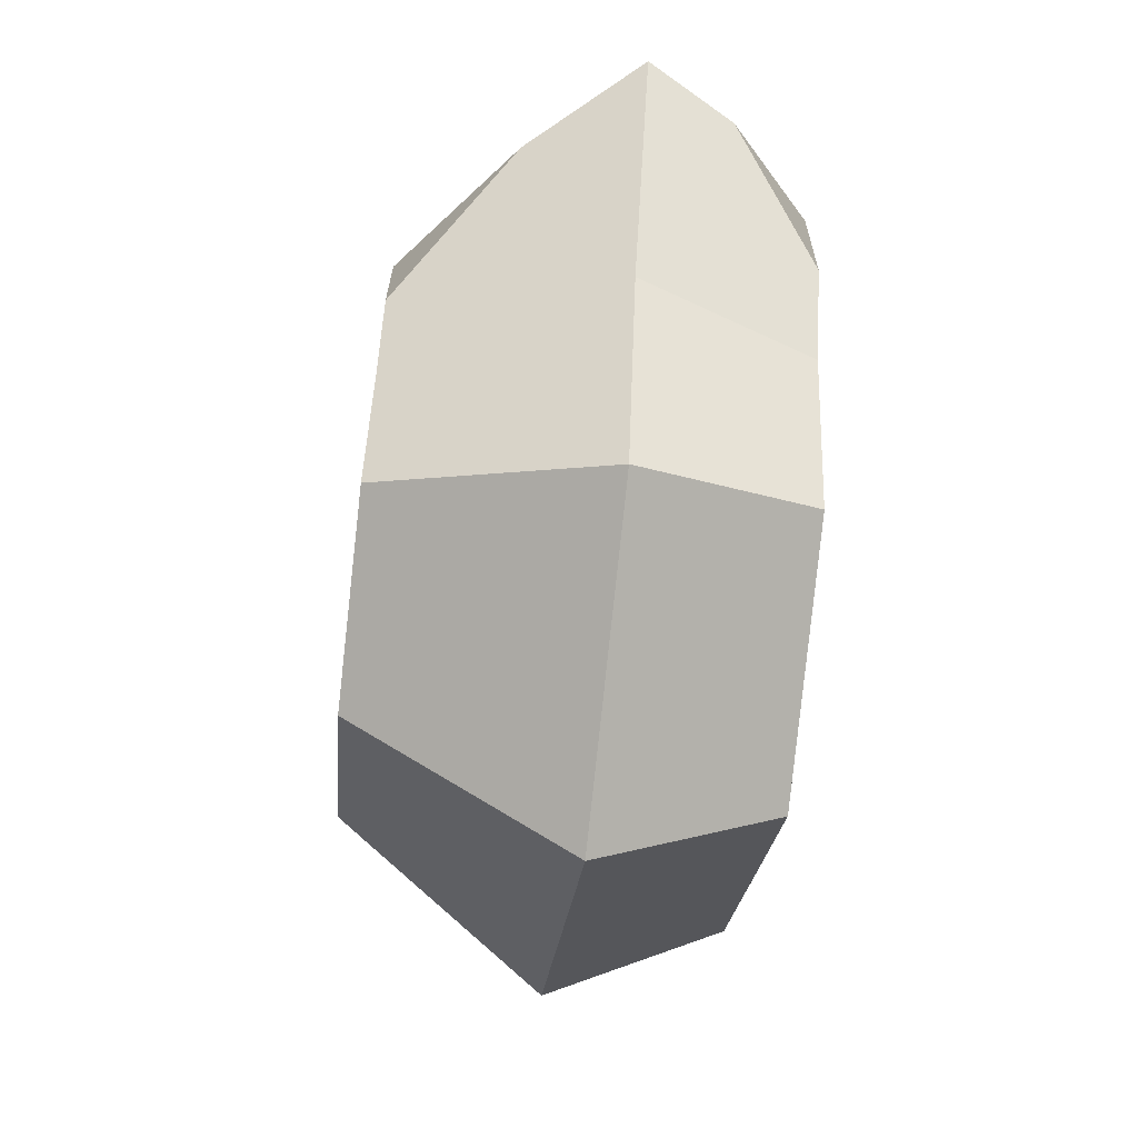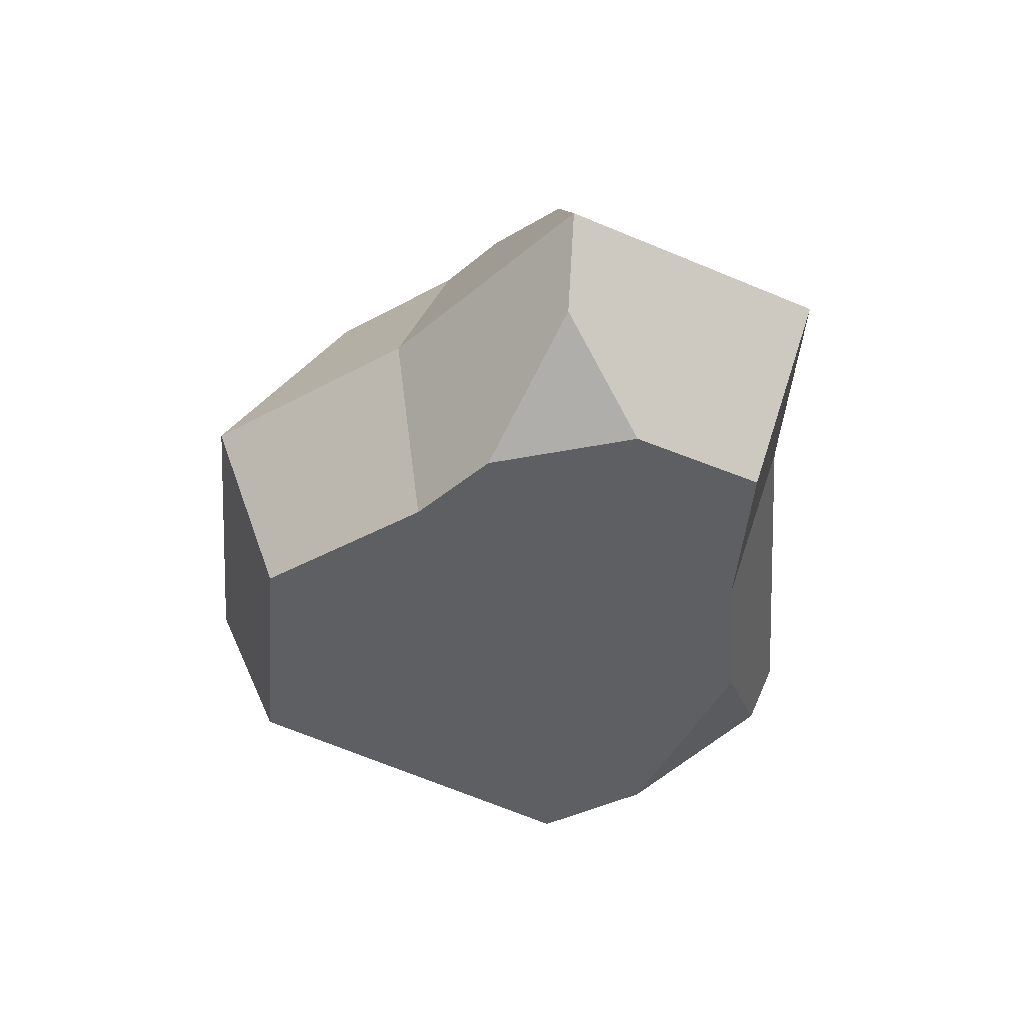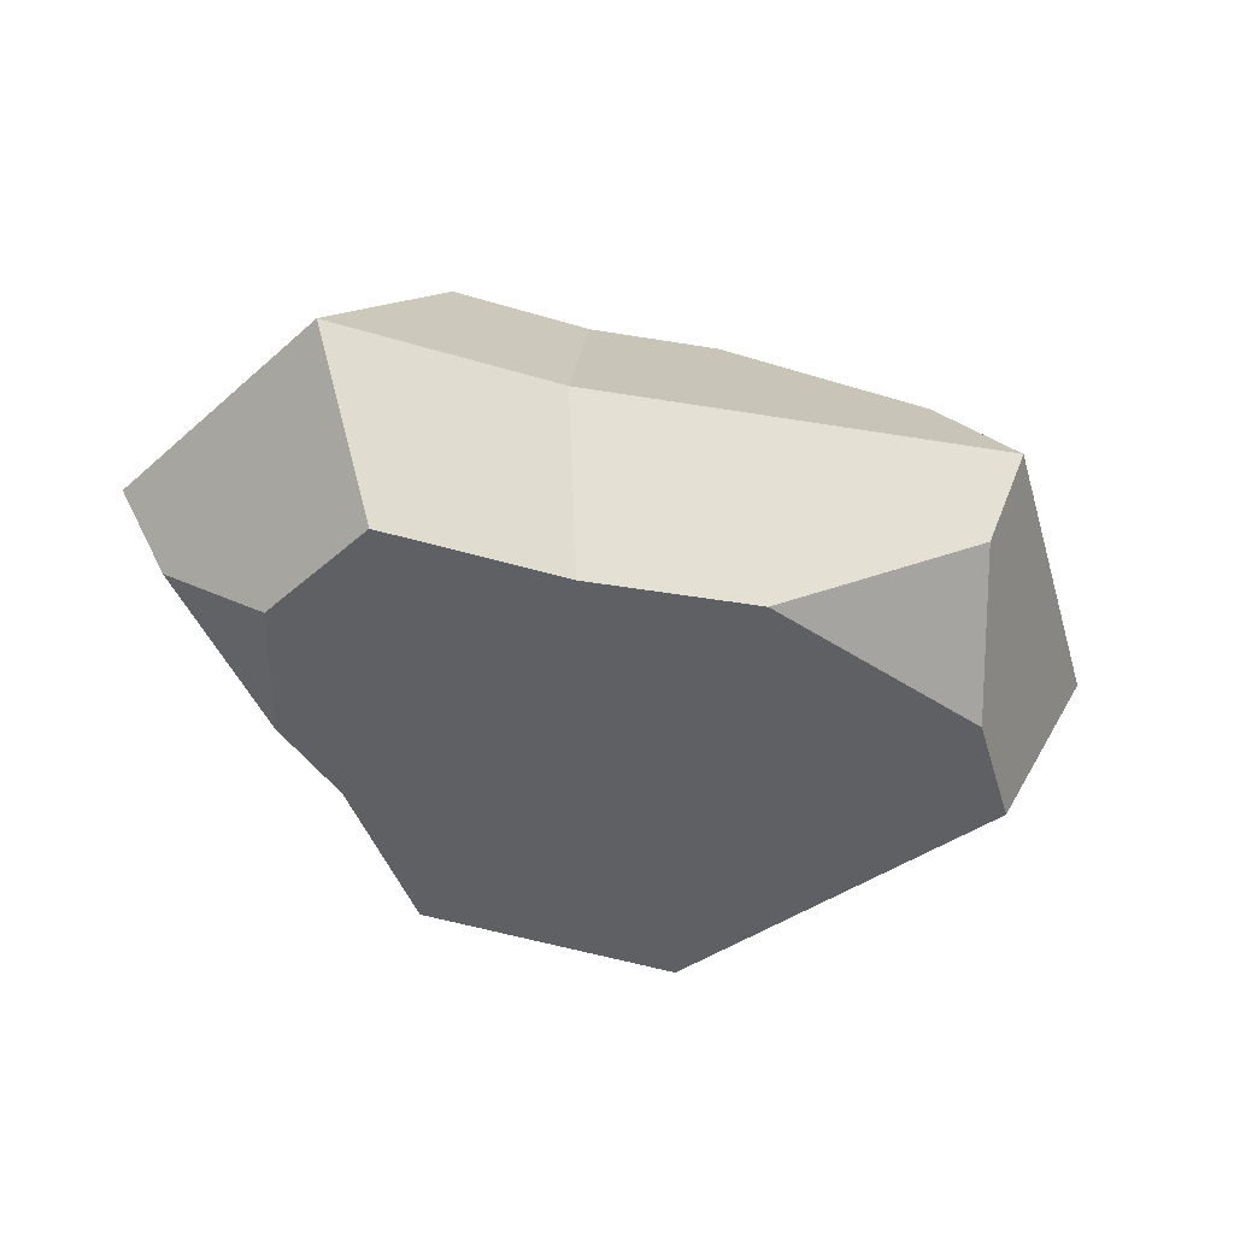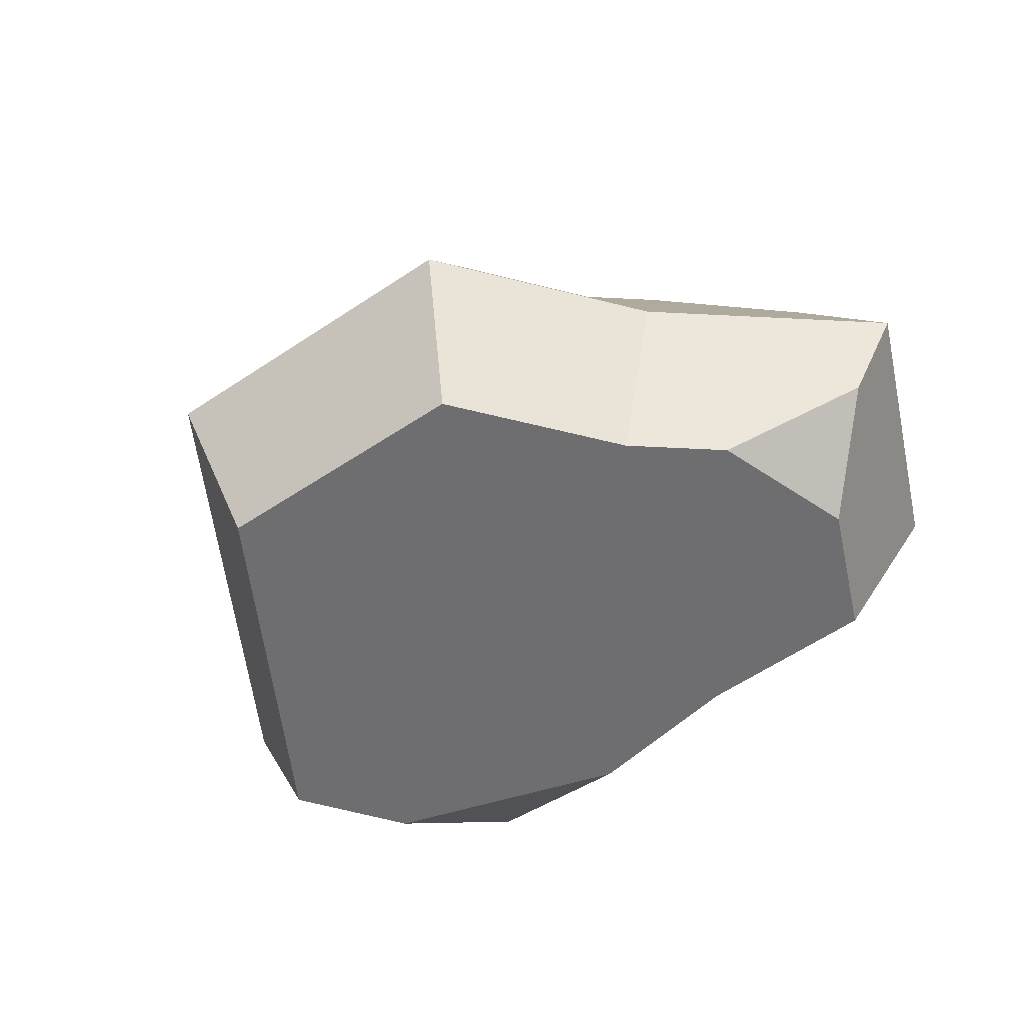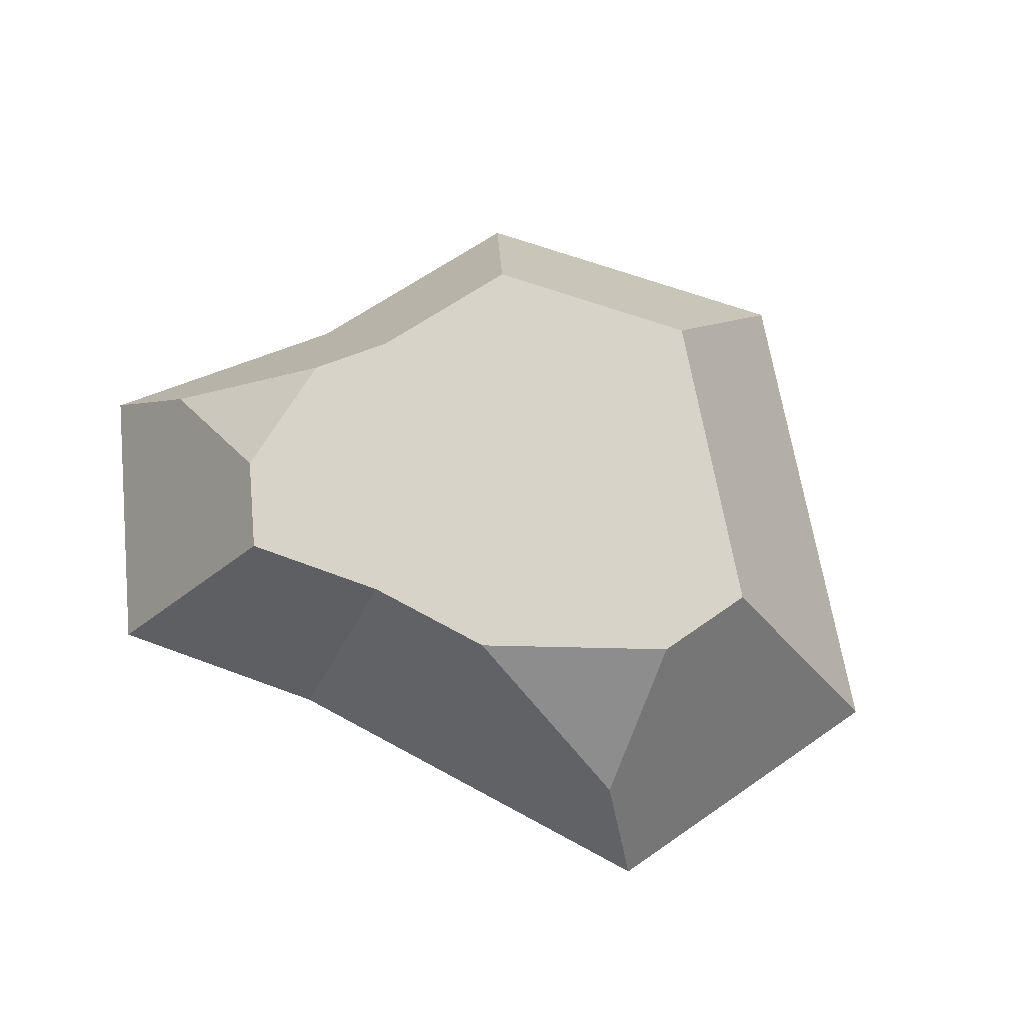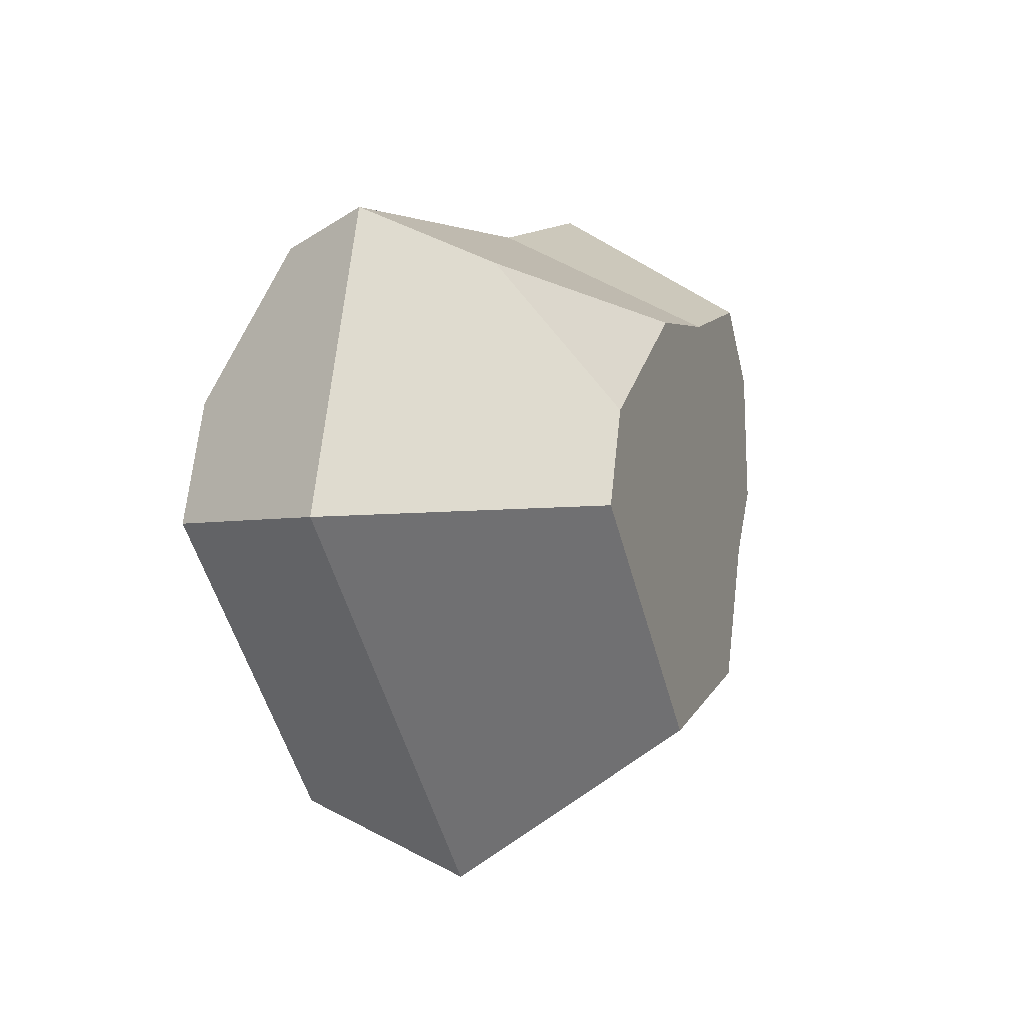
<metadata>
{"format":"obj","ext":"obj","renderer":"f3d","projection":"perspective","resolution":1024,"background":"white","views":[{"elev":-64.5,"azim":-96.5,"up":"+Z"},{"elev":-40.1,"azim":-76.2,"up":"+Y"},{"elev":-43.7,"azim":-2.1,"up":"+Y"},{"elev":-54.4,"azim":-125.6,"up":"+Y"},{"elev":76.0,"azim":37.3,"up":"+Y"},{"elev":-7.0,"azim":110.0,"up":"+Z"}]}
</metadata>
<code>
o Mesh1_Group1_Model.087
v -1.339 1.327 0.4893
v -0.6858 1.327 1.473
v -0.5826 1.327 1.16
v -1.209 1.327 1.853
v -1.629 1.327 1.921
v -1.992 1.327 0.7133
v -1.227 0.585 -0
v -2.286 0.585 0.3635
v -1.285 0 0.255
v -2.133 0 0.5458
v -1.662 0 2.113
v -1.116 0 2.026
v -0.4375 0 1.532
v -0.3036 0 1.125
v 0 0.585 1.088
v -0.3348 0.585 2.104
v -0.5619 0.9563 1.945
v -1.697 0.585 2.323
v -0.4531 0.2925 2.021
v -2.236 0 2.295
v -2.416 0.585 2.55
v -2.071 1.327 2.06
v -2.166 1.327 1.181
v -2.569 0.585 1.123
v -2.359 0 1.153
v -2.546 0 1.949
v -3.036 0.585 1.857
v -2.884 0.2925 1.798
v -2.546 0 1.447
v -2.31 1.327 1.407
v -2.745 0.9563 1.745
v -2.275 1.327 1.833
f 1 2 3
f 2 1 4
f 4 1 5
f 5 1 6
f 7 6 1
f 6 7 8
f 9 8 7
f 8 9 10
f 9 11 10
f 9 12 11
f 9 13 12
f 13 9 14
f 9 15 14
f 15 9 7
f 7 3 15
f 3 7 1
f 3 16 15
f 16 3 2
f 16 2 17
f 4 17 2
f 5 17 4
f 18 17 5
f 17 18 16
f 18 19 16
f 11 19 18
f 19 11 12
f 12 13 19
f 13 16 19
f 14 16 13
f 16 14 15
f 18 20 11
f 20 18 21
f 5 21 18
f 21 5 22
f 5 6 22
f 22 6 23
f 6 24 23
f 24 6 8
f 10 24 8
f 24 10 25
f 10 20 25
f 10 11 20
f 25 20 26
f 21 26 20
f 27 26 21
f 26 27 28
f 27 29 28
f 27 25 29
f 25 27 24
f 27 23 24
f 23 27 30
f 30 27 31
f 21 31 27
f 21 32 31
f 32 21 22
f 22 23 32
f 32 23 30
f 31 32 30
f 25 26 29
f 28 29 26

</code>
